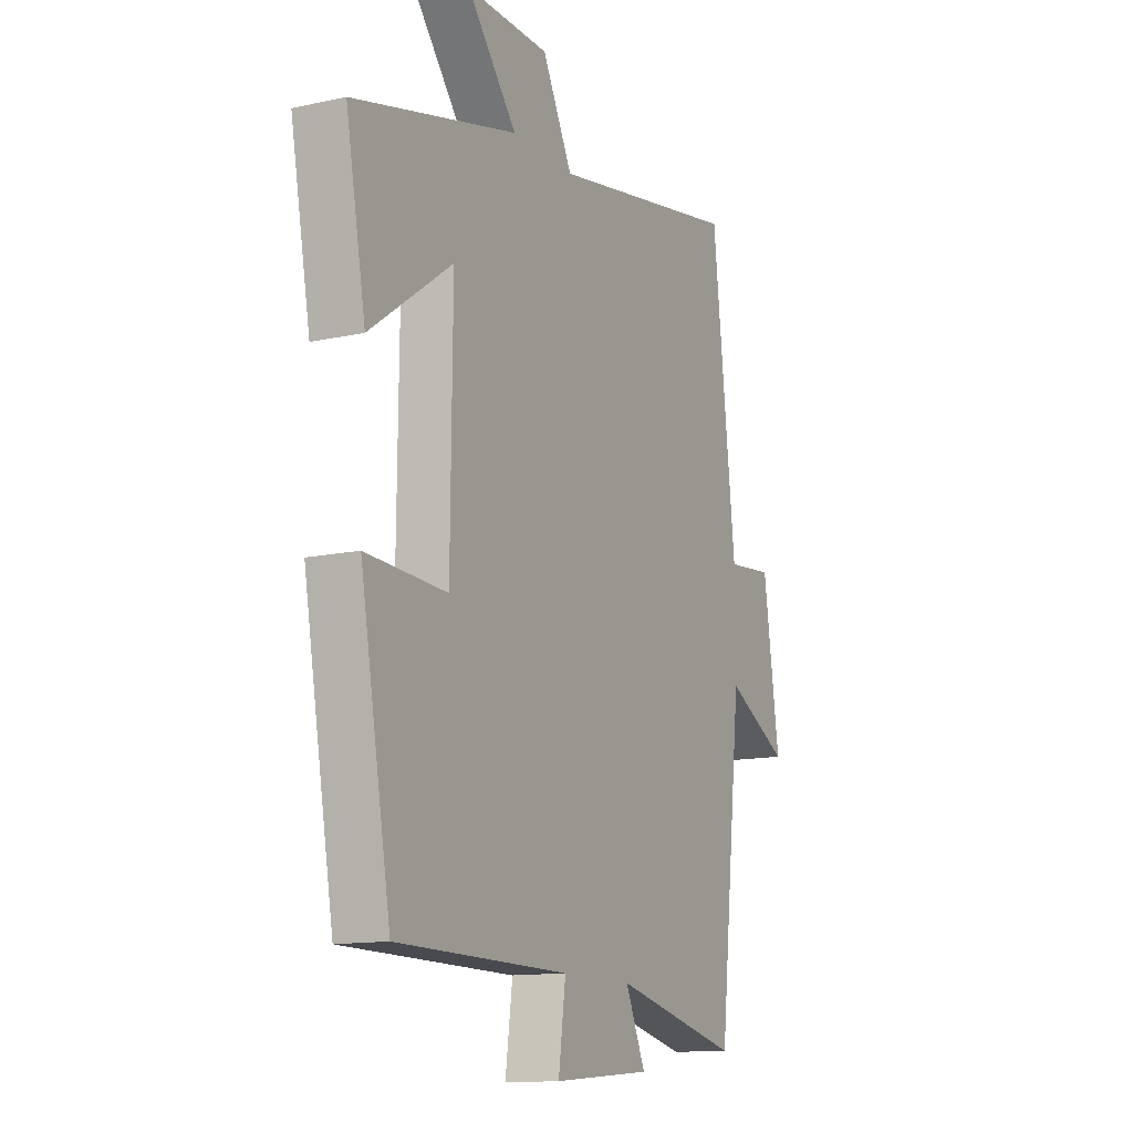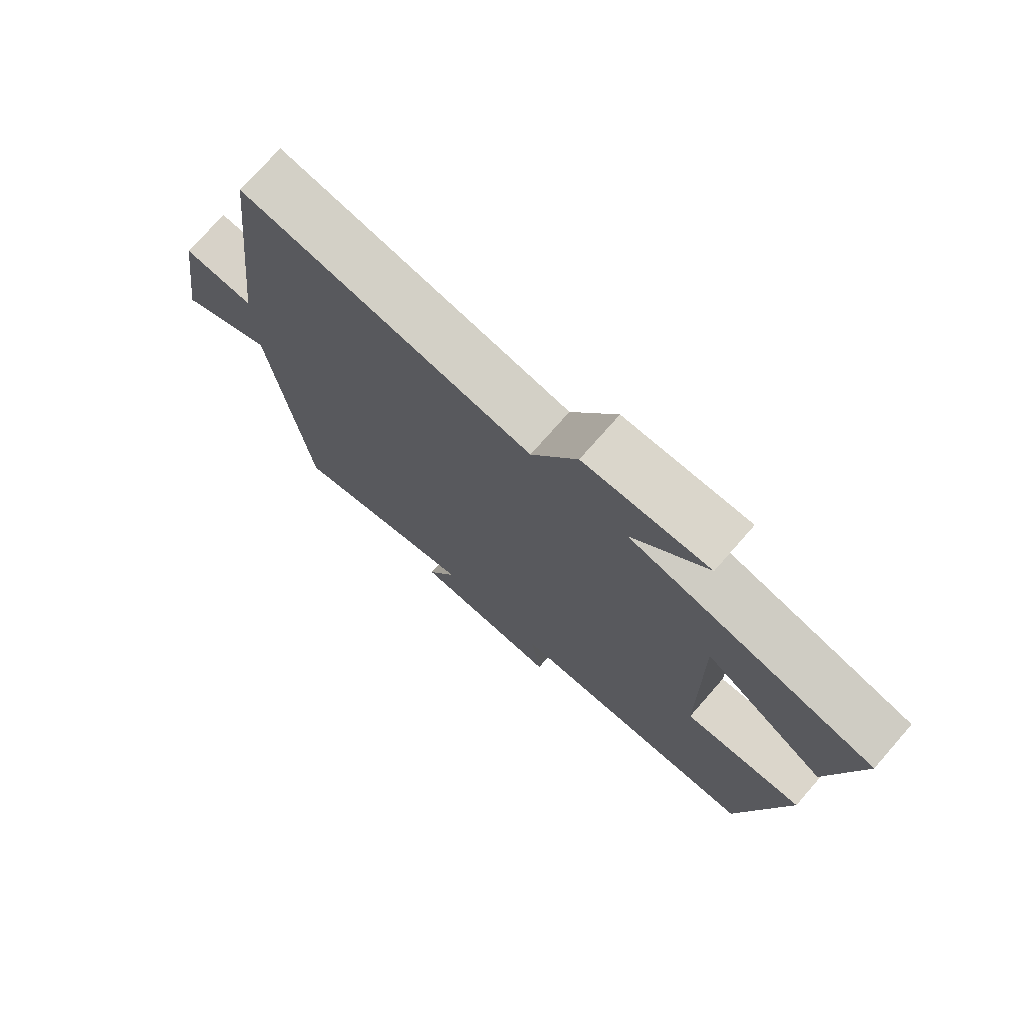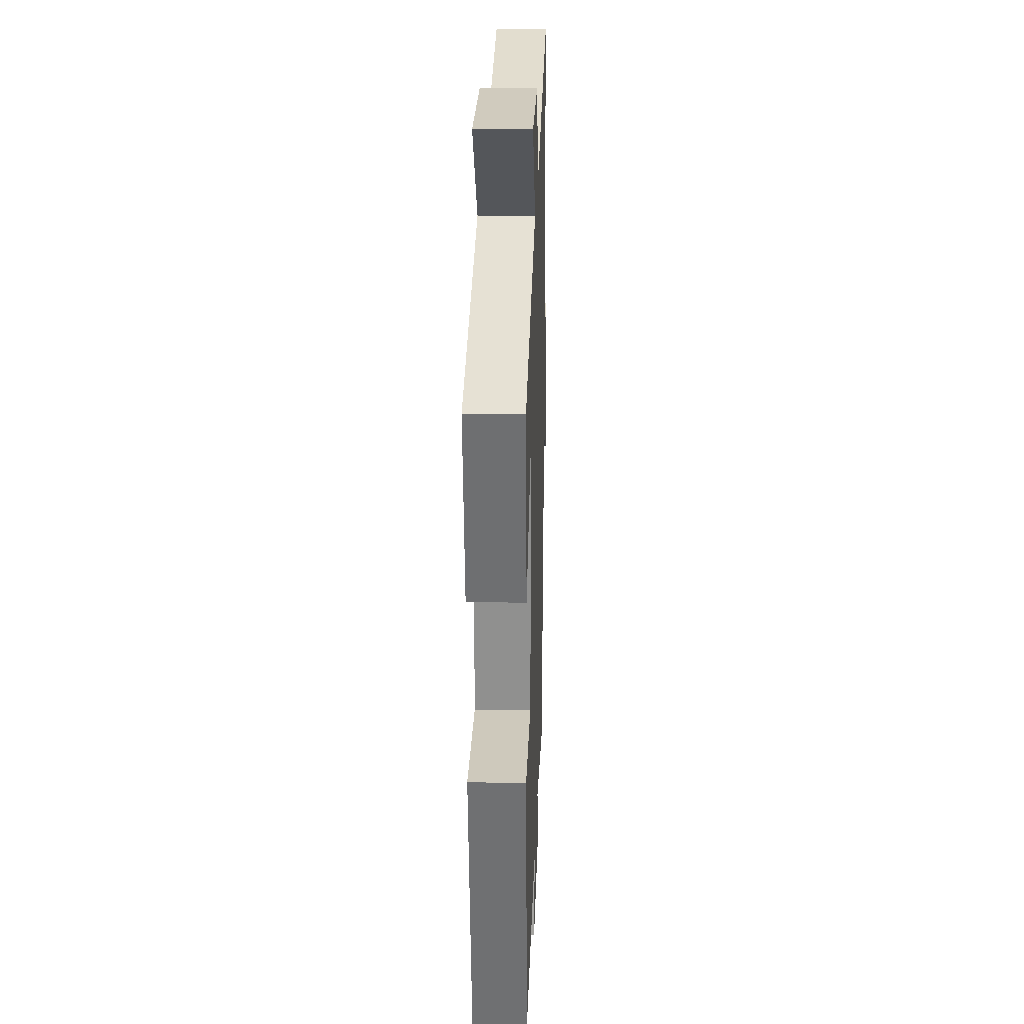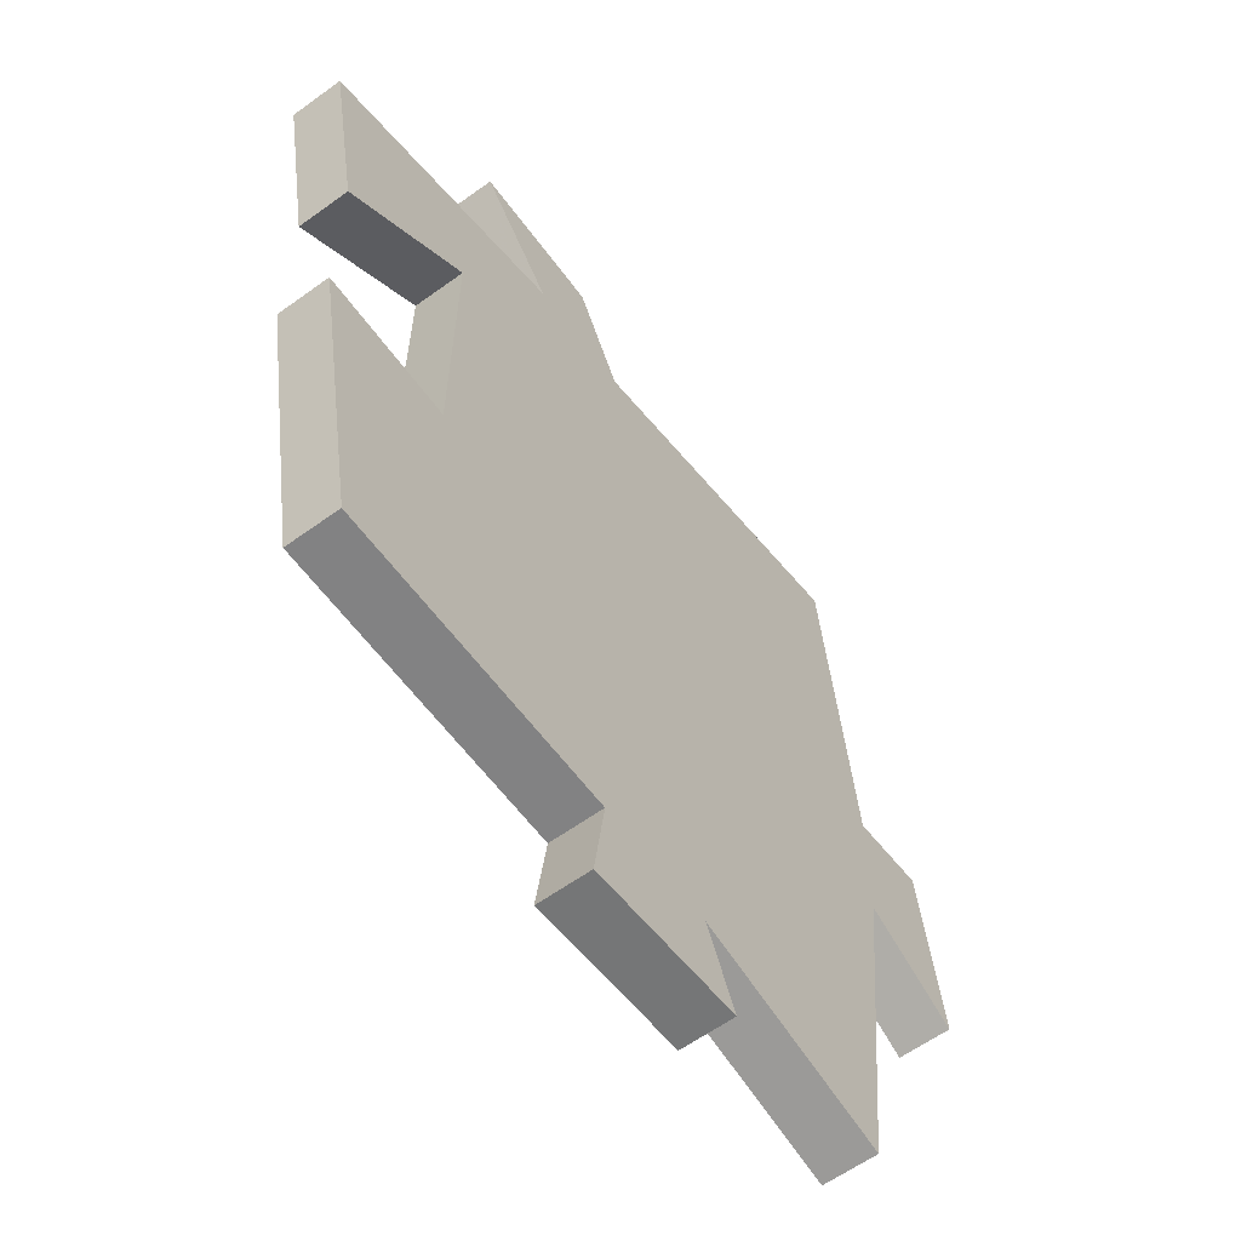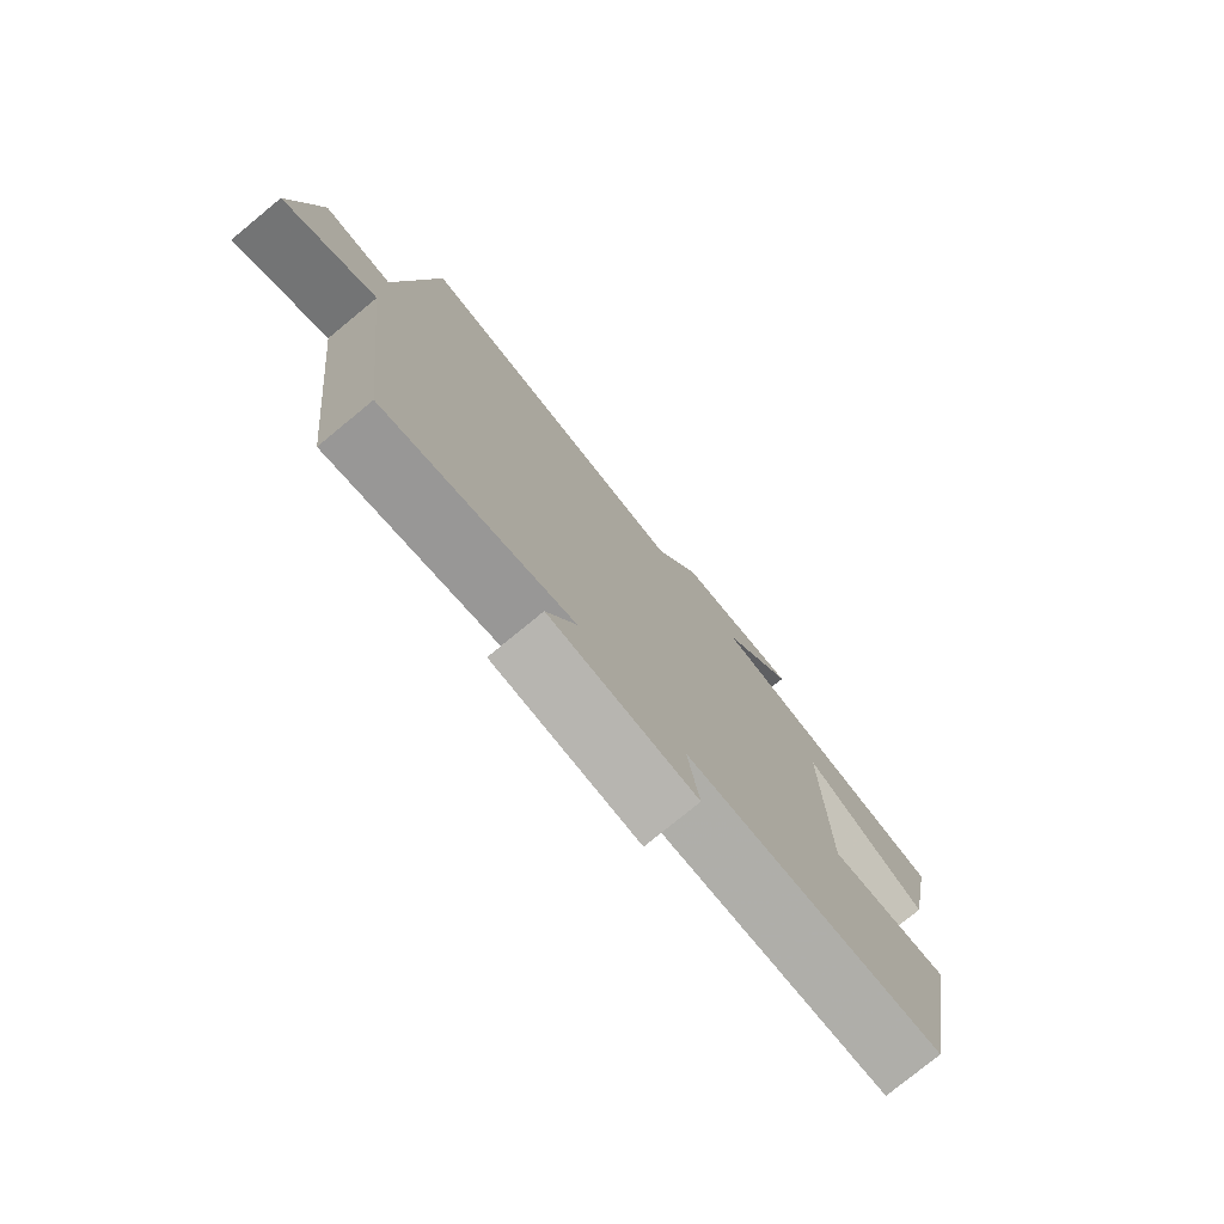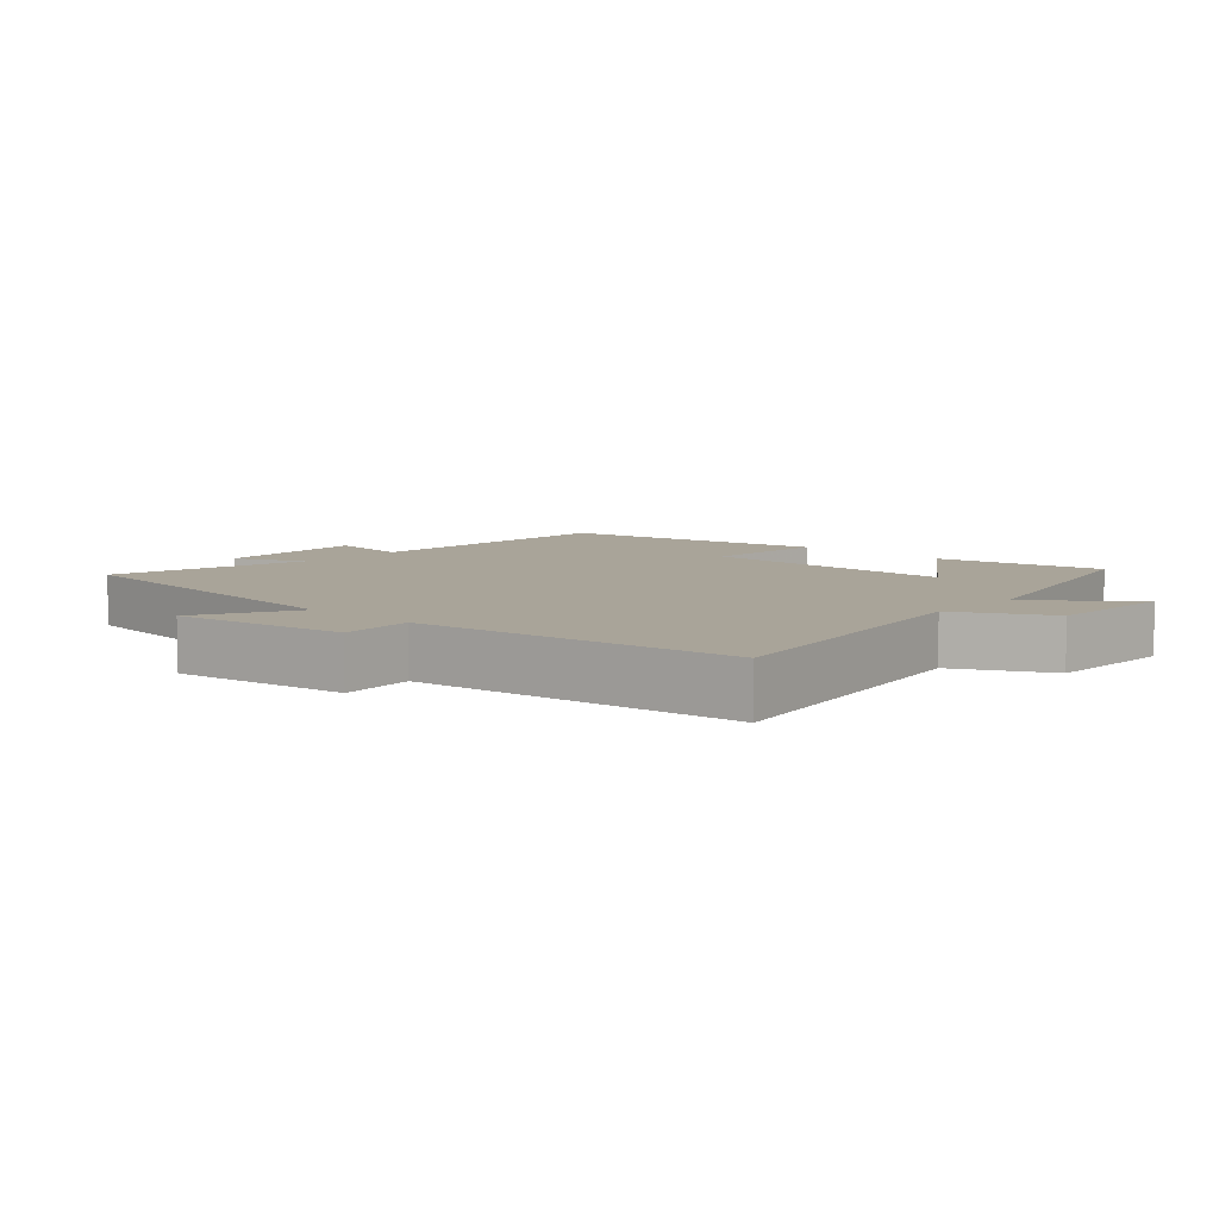
<metadata>
{"format":"obj","ext":"obj","renderer":"f3d","projection":"perspective","resolution":1024,"background":"white","views":[{"elev":-13.1,"azim":116.7,"up":"+Z"},{"elev":74.6,"azim":41.3,"up":"+Z"},{"elev":24.7,"azim":91.9,"up":"+Z"},{"elev":-60.4,"azim":126.5,"up":"+Z"},{"elev":-77.9,"azim":-50.6,"up":"+Z"},{"elev":7.3,"azim":-47.2,"up":"+Y"}]}
</metadata>
<code>
v 0.547 0.07 0.4
v 0.5 0.07 0.147
v 0.306 0.07 0.287
v 0.31 0.07 -0.101
v 0.5 0.07 -0.093
v 0.428 0.07 -0.496
v 0.022 0.07 -0.5
v 0.039 0.07 -0.625
v -0.193 0.07 -0.605
v -0.146 0.07 -0.5
v -0.444 0.07 -0.568
v -0.5 0.07 -0.071
v -0.648 0.07 -0.148
v -0.61 0.07 0.112
v -0.5 0.07 0.101
v -0.445 0.07 0.583
v 0.009 0.07 0.5
v 0.08 0.07 0.637
v 0.276 0.07 0.641
v 0.159 0.07 0.5
v 0.547 0 0.4
v 0.5 0 0.147
v 0.306 0 0.287
v 0.31 0 -0.101
v 0.5 0 -0.093
v 0.428 0 -0.496
v 0.022 0 -0.5
v 0.039 0 -0.625
v -0.193 0 -0.605
v -0.146 0 -0.5
v -0.444 0 -0.568
v -0.5 0 -0.071
v -0.648 0 -0.148
v -0.61 0 0.112
v -0.5 0 0.101
v -0.445 0 0.583
v 0.009 0 0.5
v 0.08 0 0.637
v 0.276 0 0.641
v 0.159 0 0.5
f 17 18 19 20
f 17 20 1
f 15 16 17 1
f 12 13 14 15
f 10 11 12 15
f 7 8 9 10
f 6 7 10
f 5 6 10
f 4 5 10
f 3 4 10 15
f 1 2 3
f 1 3 15
f 40 39 38 37
f 21 40 37
f 21 37 36 35
f 35 34 33 32
f 35 32 31 30
f 30 29 28 27
f 30 27 26
f 30 26 25
f 30 25 24
f 35 30 24 23
f 23 22 21
f 35 23 21
f 1 21 22 2
f 2 22 23 3
f 3 23 24 4
f 4 24 25 5
f 5 25 26 6
f 6 26 27 7
f 7 27 28 8
f 8 28 29 9
f 9 29 30 10
f 10 30 31 11
f 11 31 32 12
f 12 32 33 13
f 13 33 34 14
f 14 34 35 15
f 15 35 36 16
f 16 36 37 17
f 17 37 38 18
f 18 38 39 19
f 19 39 40 20
f 20 40 21 1

</code>
